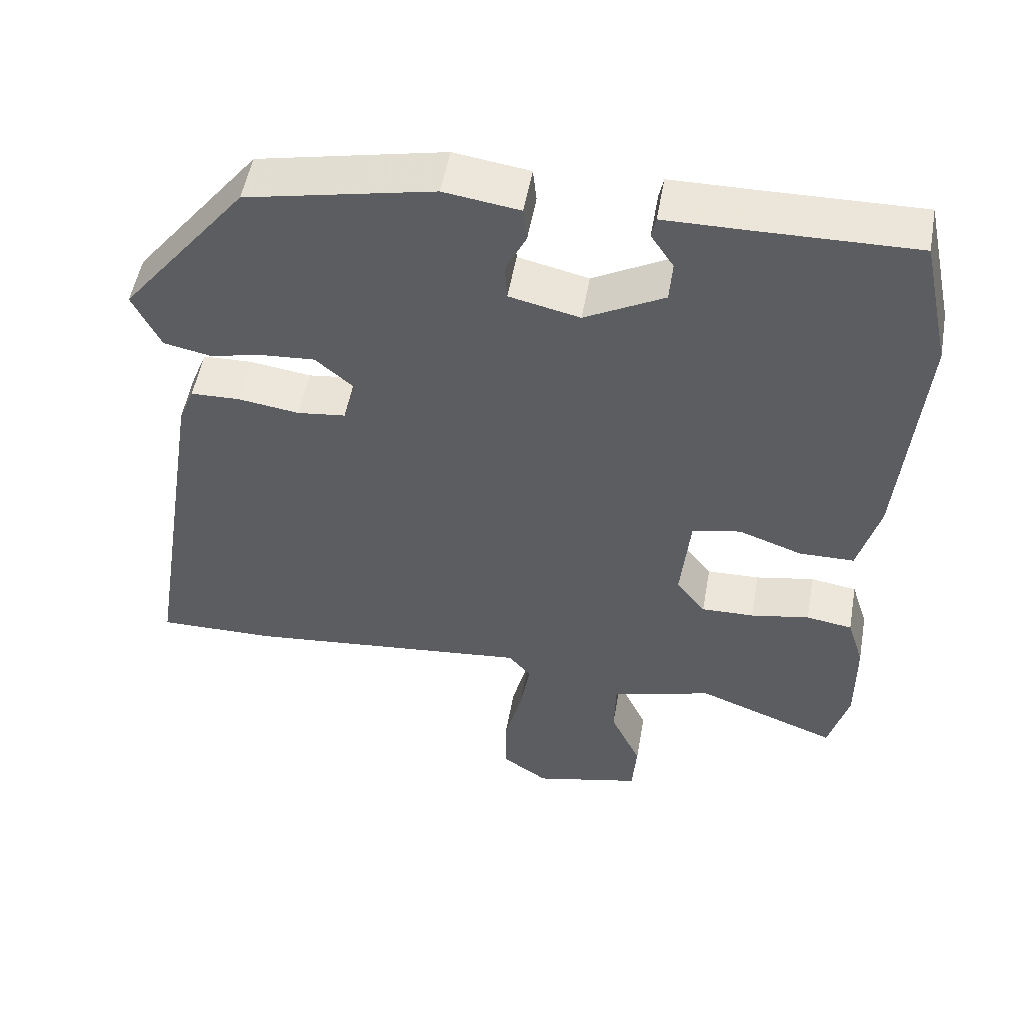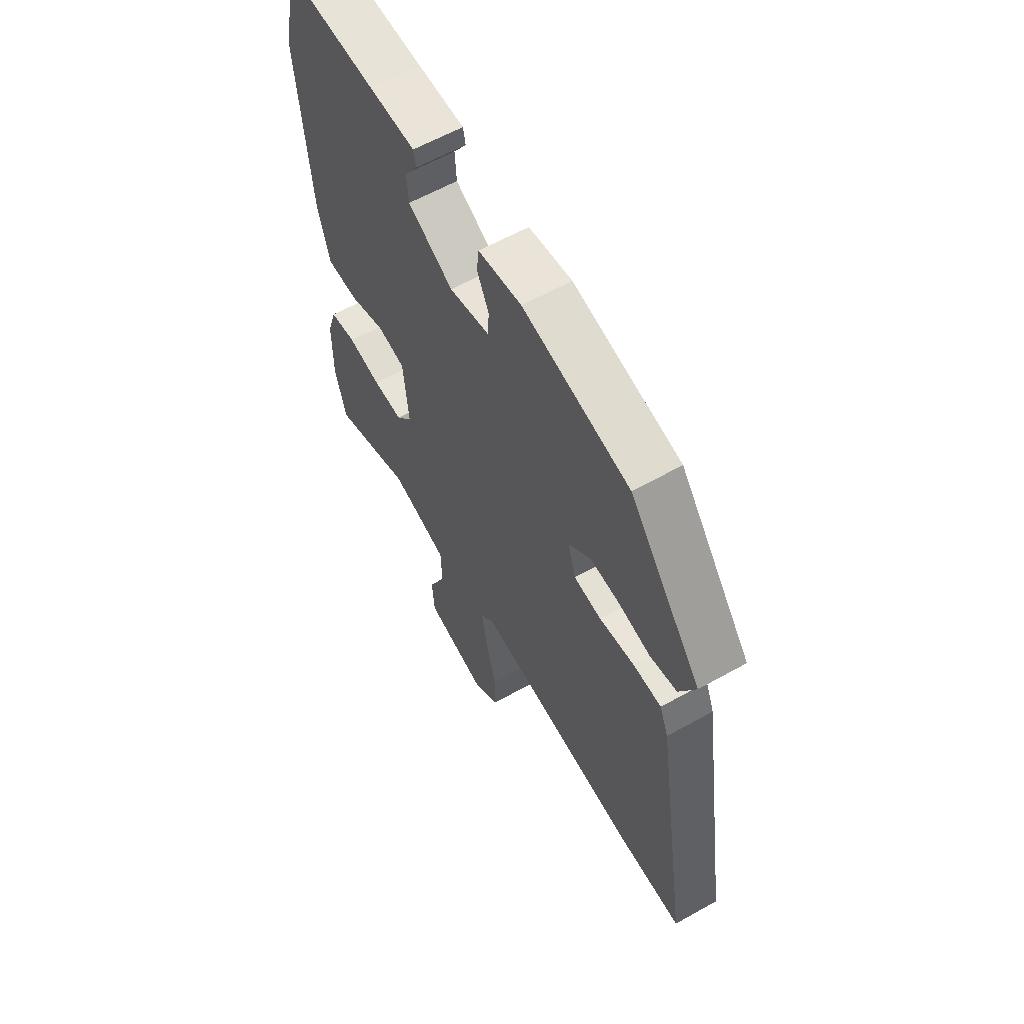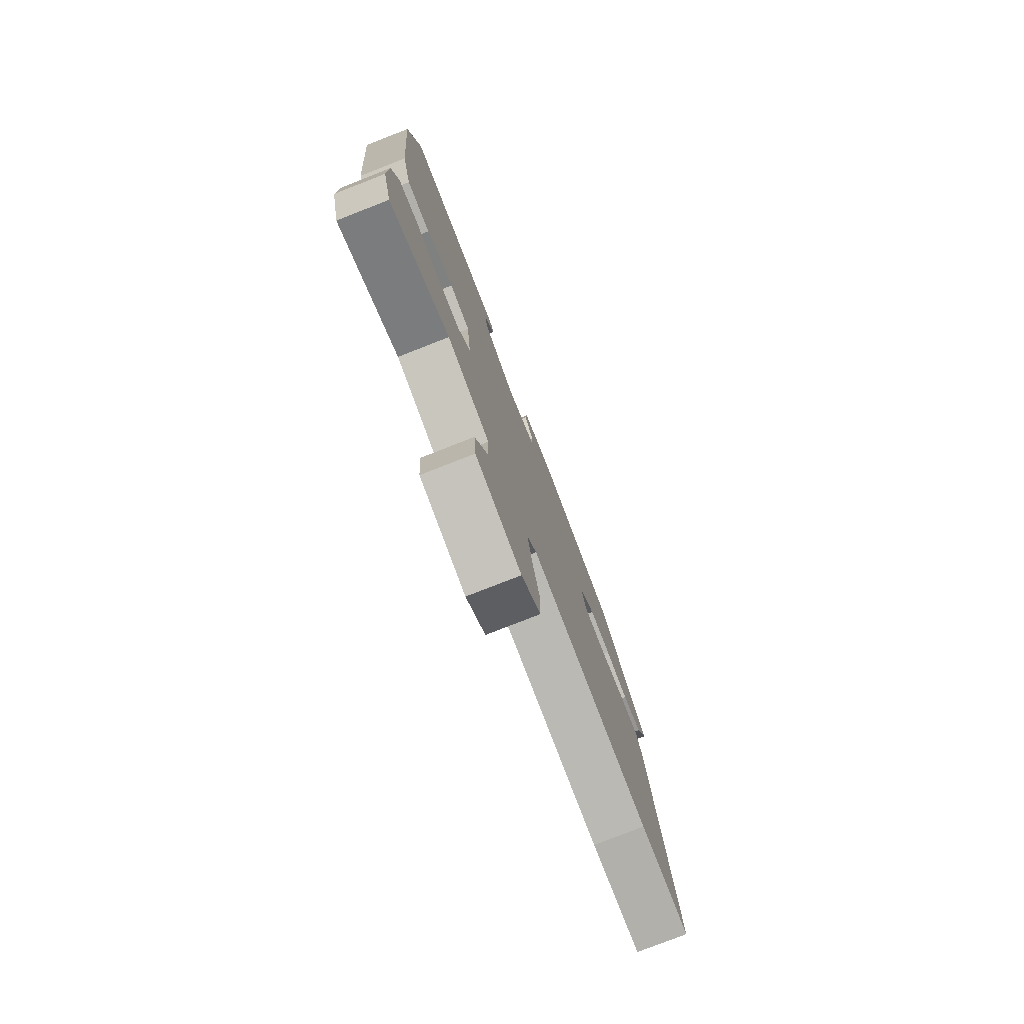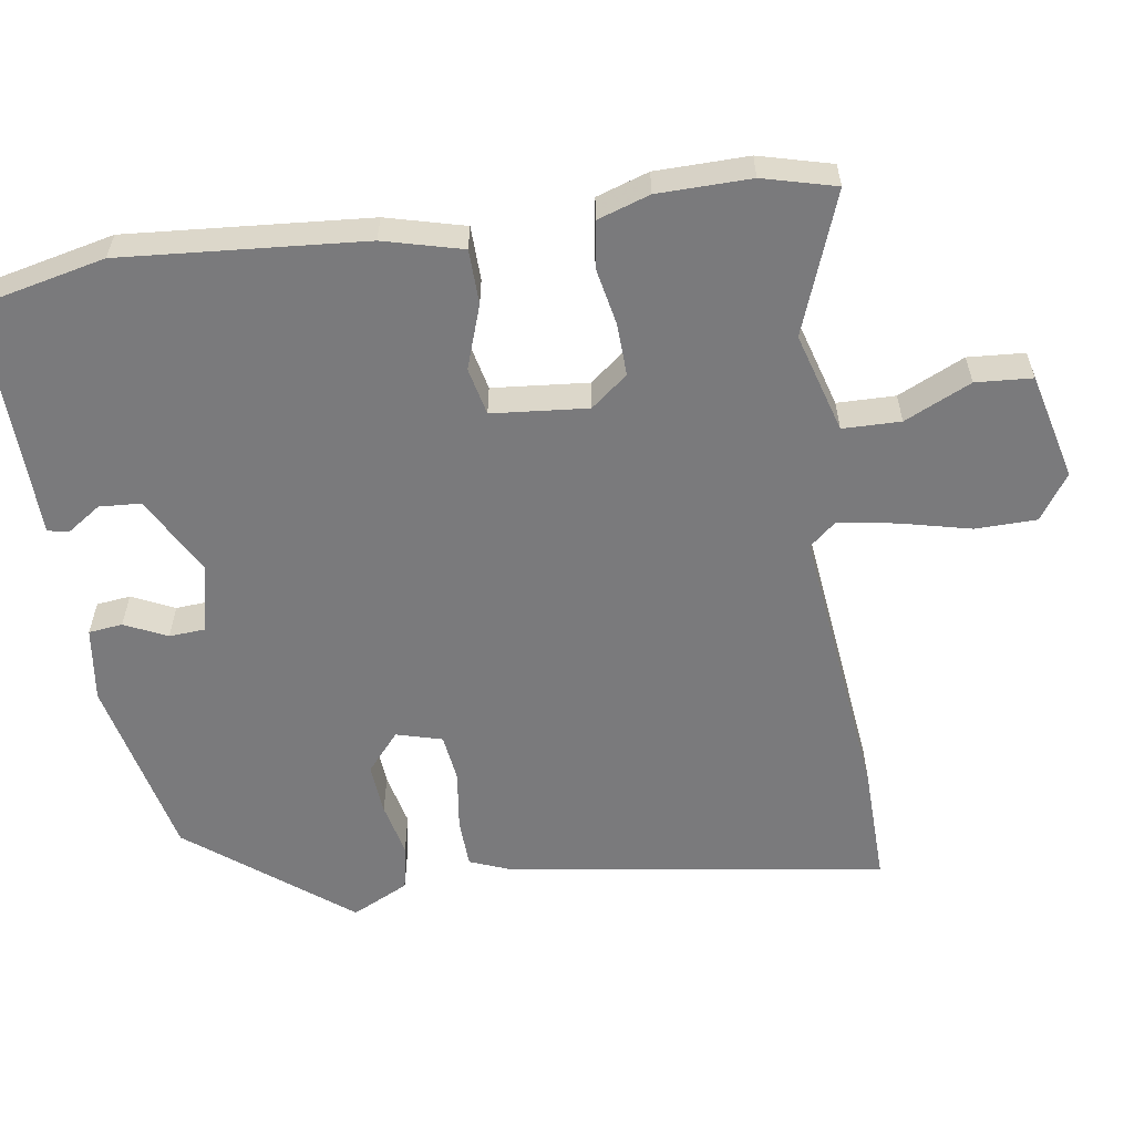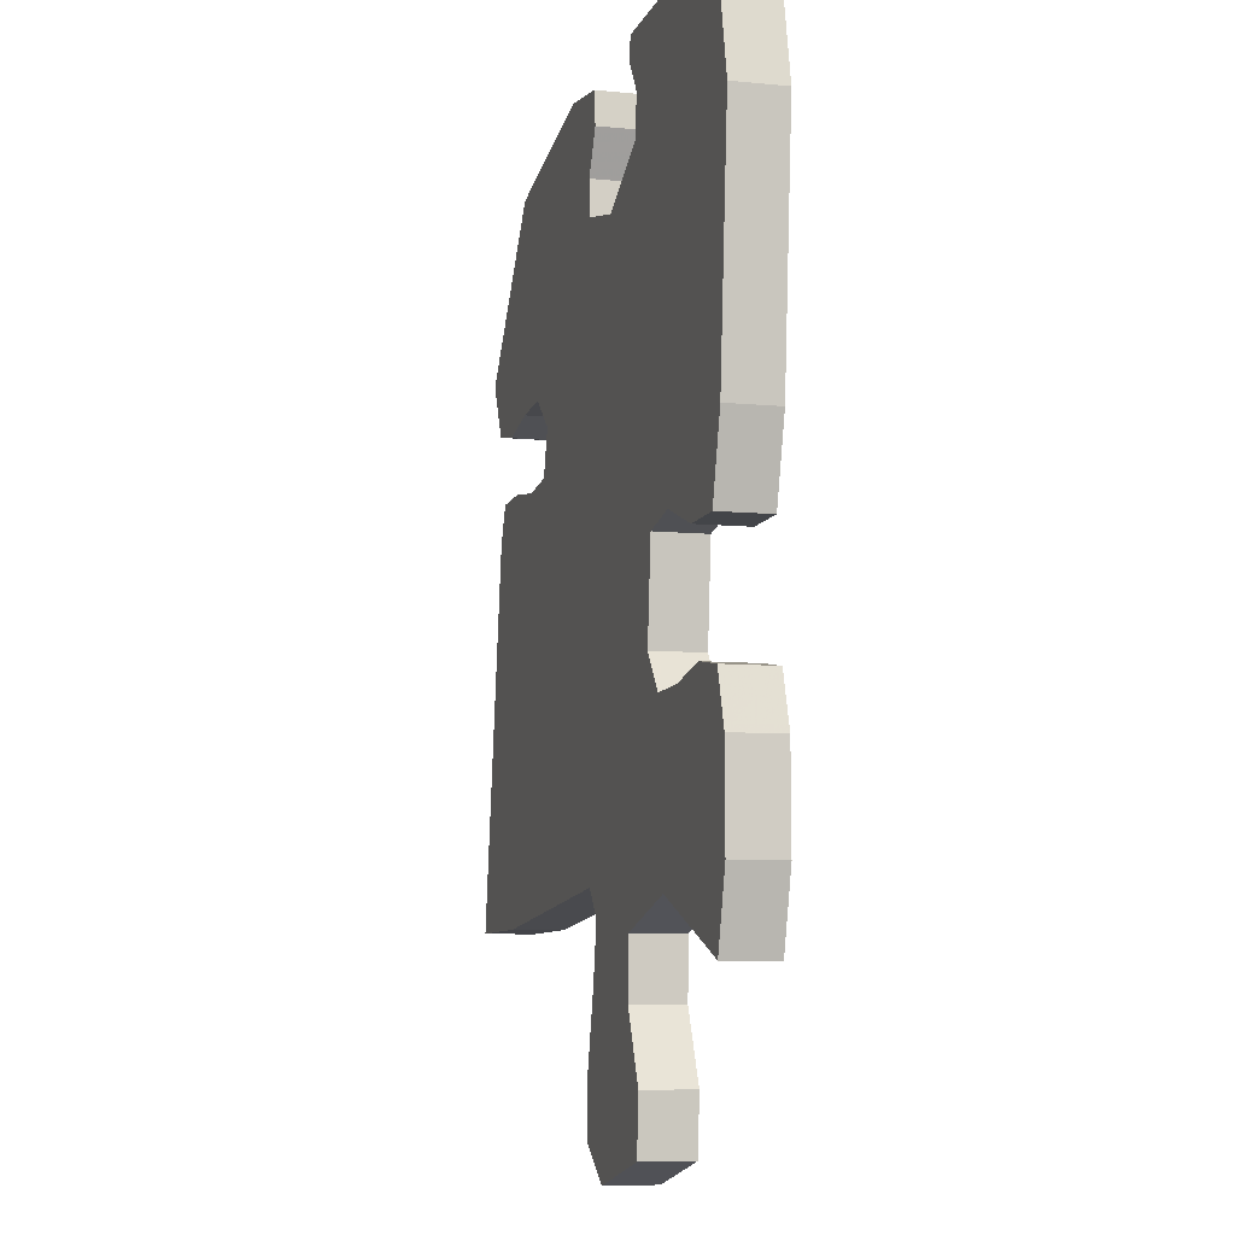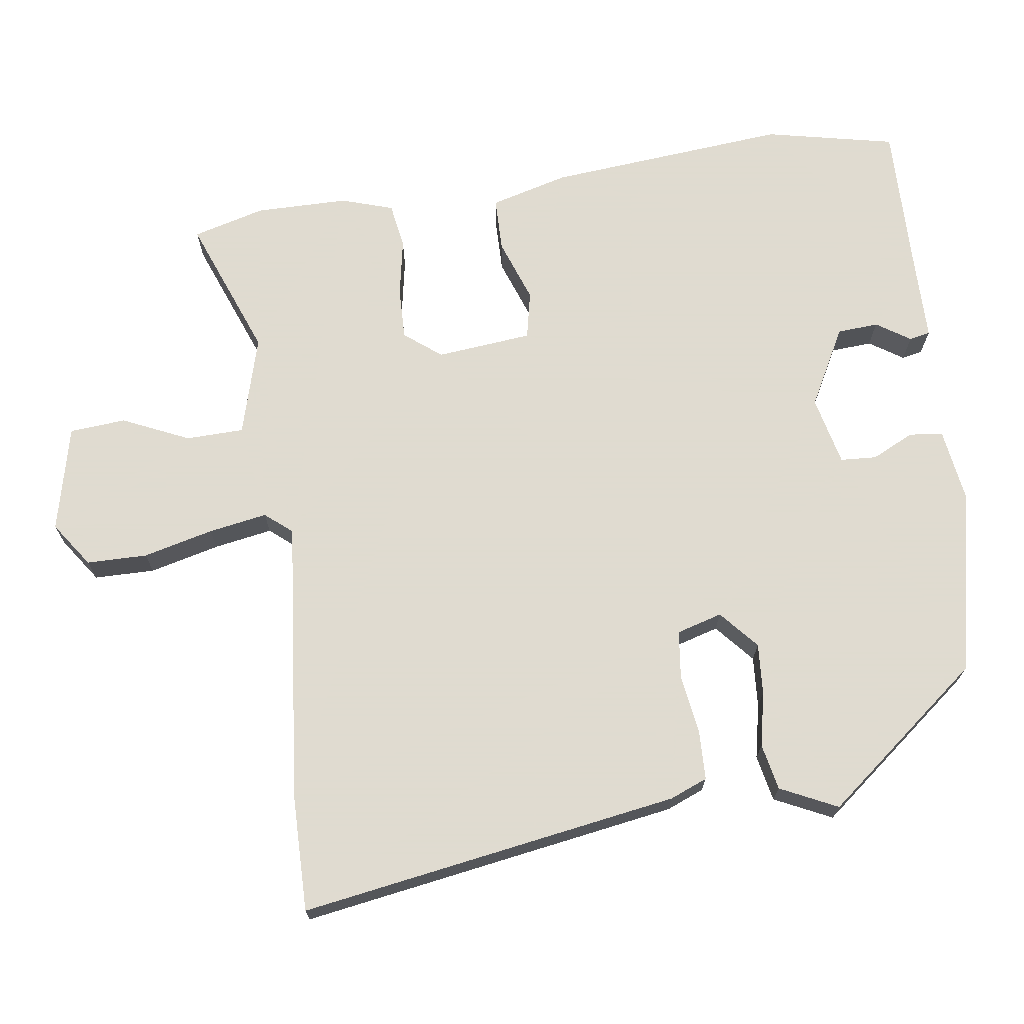
<metadata>
{"format":"obj","ext":"obj","renderer":"f3d","projection":"perspective","resolution":1024,"background":"white","views":[{"elev":52.2,"azim":10.1,"up":"+Z"},{"elev":60.9,"azim":-119.8,"up":"+Z"},{"elev":-77.9,"azim":111.4,"up":"+Z"},{"elev":-58.2,"azim":99.0,"up":"+Y"},{"elev":-7.8,"azim":74.5,"up":"+Z"},{"elev":70.2,"azim":-98.1,"up":"+Y"}]}
</metadata>
<code>
v -0.405 0.07 -0.499
v -0.567 0.07 -0.501
v -0.483 0.07 0.024
v -0.462 0.07 0.076
v -0.394 0.07 0.078
v -0.311 0.07 0.066
v -0.245 0.07 0.074
v -0.227 0.07 0.137
v -0.28 0.07 0.183
v -0.351 0.07 0.178
v -0.426 0.07 0.162
v -0.49 0.07 0.175
v -0.528 0.07 0.254
v -0.355 0.07 0.472
v -0.1 0.07 0.526
v 0.003 0.07 0.511
v 0.008 0.07 0.464
v -0.02 0.07 0.406
v -0.017 0.07 0.356
v 0.079 0.07 0.334
v 0.187 0.07 0.392
v 0.191 0.07 0.449
v 0.16 0.07 0.496
v 0.166 0.07 0.525
v 0.277 0.07 0.526
v 0.494 0.07 0.53
v 0.533 0.07 0.35
v 0.504 0.07 0.017
v 0.475 0.07 -0.091
v 0.4 0.07 -0.092
v 0.313 0.07 -0.061
v 0.247 0.07 -0.075
v 0.234 0.07 -0.207
v 0.274 0.07 -0.258
v 0.346 0.07 -0.256
v 0.426 0.07 -0.241
v 0.489 0.07 -0.251
v 0.512 0.07 -0.323
v 0.513 0.07 -0.451
v 0.486 0.07 -0.551
v 0.293 0.07 -0.477
v 0.155 0.07 -0.516
v 0.153 0.07 -0.596
v 0.195 0.07 -0.688
v 0.189 0.07 -0.766
v 0.042 0.07 -0.801
v -0.02 0.07 -0.758
v -0.021 0.07 -0.674
v 0.003 0.07 -0.577
v 0.017 0.07 -0.496
v -0.014 0.07 -0.459
v -0.405 0 -0.499
v -0.567 0 -0.501
v -0.483 0 0.024
v -0.462 0 0.076
v -0.394 0 0.078
v -0.311 0 0.066
v -0.245 0 0.074
v -0.227 0 0.137
v -0.28 0 0.183
v -0.351 0 0.178
v -0.426 0 0.162
v -0.49 0 0.175
v -0.528 0 0.254
v -0.355 0 0.472
v -0.1 0 0.526
v 0.003 0 0.511
v 0.008 0 0.464
v -0.02 0 0.406
v -0.017 0 0.356
v 0.079 0 0.334
v 0.187 0 0.392
v 0.191 0 0.449
v 0.16 0 0.496
v 0.166 0 0.525
v 0.277 0 0.526
v 0.494 0 0.53
v 0.533 0 0.35
v 0.504 0 0.017
v 0.475 0 -0.091
v 0.4 0 -0.092
v 0.313 0 -0.061
v 0.247 0 -0.075
v 0.234 0 -0.207
v 0.274 0 -0.258
v 0.346 0 -0.256
v 0.426 0 -0.241
v 0.489 0 -0.251
v 0.512 0 -0.323
v 0.513 0 -0.451
v 0.486 0 -0.551
v 0.293 0 -0.477
v 0.155 0 -0.516
v 0.153 0 -0.596
v 0.195 0 -0.688
v 0.189 0 -0.766
v 0.042 0 -0.801
v -0.02 0 -0.758
v -0.021 0 -0.674
v 0.003 0 -0.577
v 0.017 0 -0.496
v -0.014 0 -0.459
f 46 47 48 49
f 46 49 50
f 43 44 45 46
f 42 43 46 50
f 41 42 50 51
f 39 40 41
f 38 39 41 51
f 35 36 37 38
f 34 35 38 51
f 28 29 30 31
f 28 31 32
f 25 26 27 28
f 25 28 32
f 22 23 24 25
f 21 22 25 32
f 20 21 32 33
f 15 16 17 18
f 15 18 19
f 14 15 19
f 13 14 19
f 10 11 12 13
f 9 10 13 19
f 8 9 19 20
f 3 4 5 6
f 3 6 7
f 2 3 7
f 1 2 7
f 33 34 51 1
f 8 20 33
f 1 7 8 33
f 100 99 98 97
f 101 100 97
f 97 96 95 94
f 101 97 94 93
f 102 101 93 92
f 92 91 90
f 102 92 90 89
f 89 88 87 86
f 102 89 86 85
f 82 81 80 79
f 83 82 79
f 79 78 77 76
f 83 79 76
f 76 75 74 73
f 83 76 73 72
f 84 83 72 71
f 69 68 67 66
f 70 69 66
f 70 66 65
f 70 65 64
f 64 63 62 61
f 70 64 61 60
f 71 70 60 59
f 57 56 55 54
f 58 57 54
f 58 54 53
f 58 53 52
f 52 102 85 84
f 84 71 59
f 84 59 58 52
f 1 52 53 2
f 2 53 54 3
f 3 54 55 4
f 4 55 56 5
f 5 56 57 6
f 6 57 58 7
f 7 58 59 8
f 8 59 60 9
f 9 60 61 10
f 10 61 62 11
f 11 62 63 12
f 12 63 64 13
f 13 64 65 14
f 14 65 66 15
f 15 66 67 16
f 16 67 68 17
f 17 68 69 18
f 18 69 70 19
f 19 70 71 20
f 20 71 72 21
f 21 72 73 22
f 22 73 74 23
f 23 74 75 24
f 24 75 76 25
f 25 76 77 26
f 26 77 78 27
f 27 78 79 28
f 28 79 80 29
f 29 80 81 30
f 30 81 82 31
f 31 82 83 32
f 32 83 84 33
f 33 84 85 34
f 34 85 86 35
f 35 86 87 36
f 36 87 88 37
f 37 88 89 38
f 38 89 90 39
f 39 90 91 40
f 40 91 92 41
f 41 92 93 42
f 42 93 94 43
f 43 94 95 44
f 44 95 96 45
f 45 96 97 46
f 46 97 98 47
f 47 98 99 48
f 48 99 100 49
f 49 100 101 50
f 50 101 102 51
f 51 102 52 1

</code>
